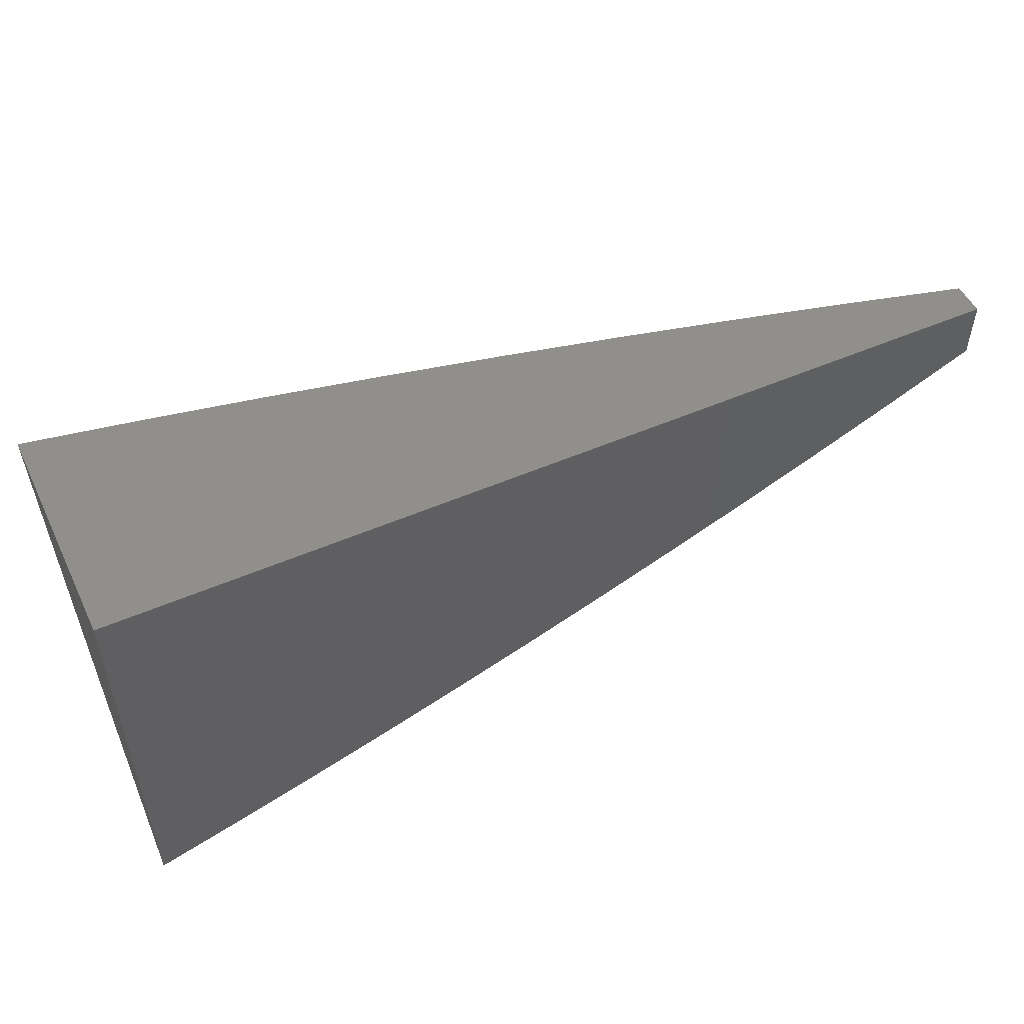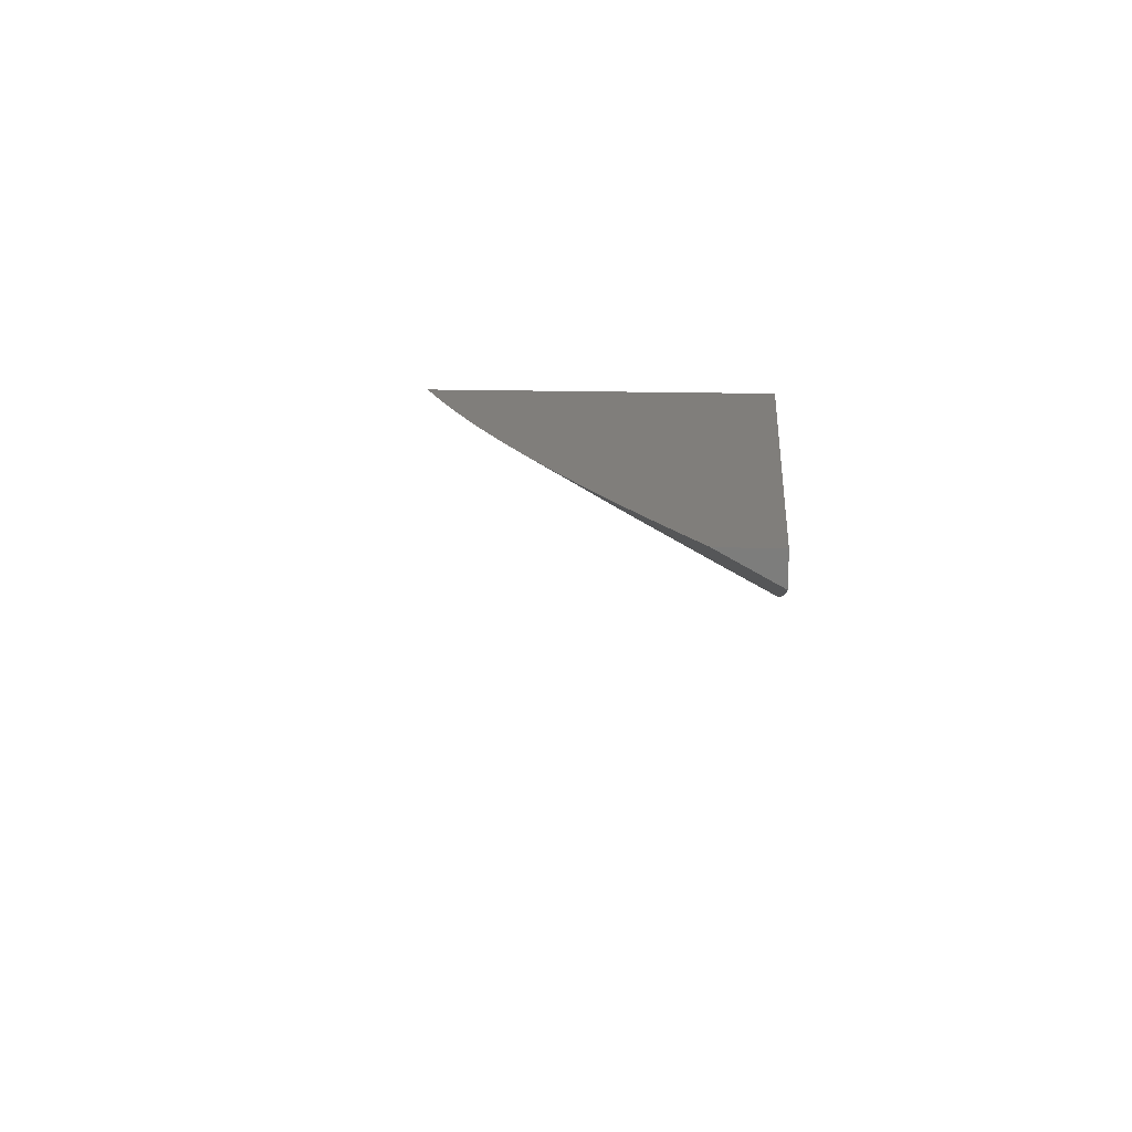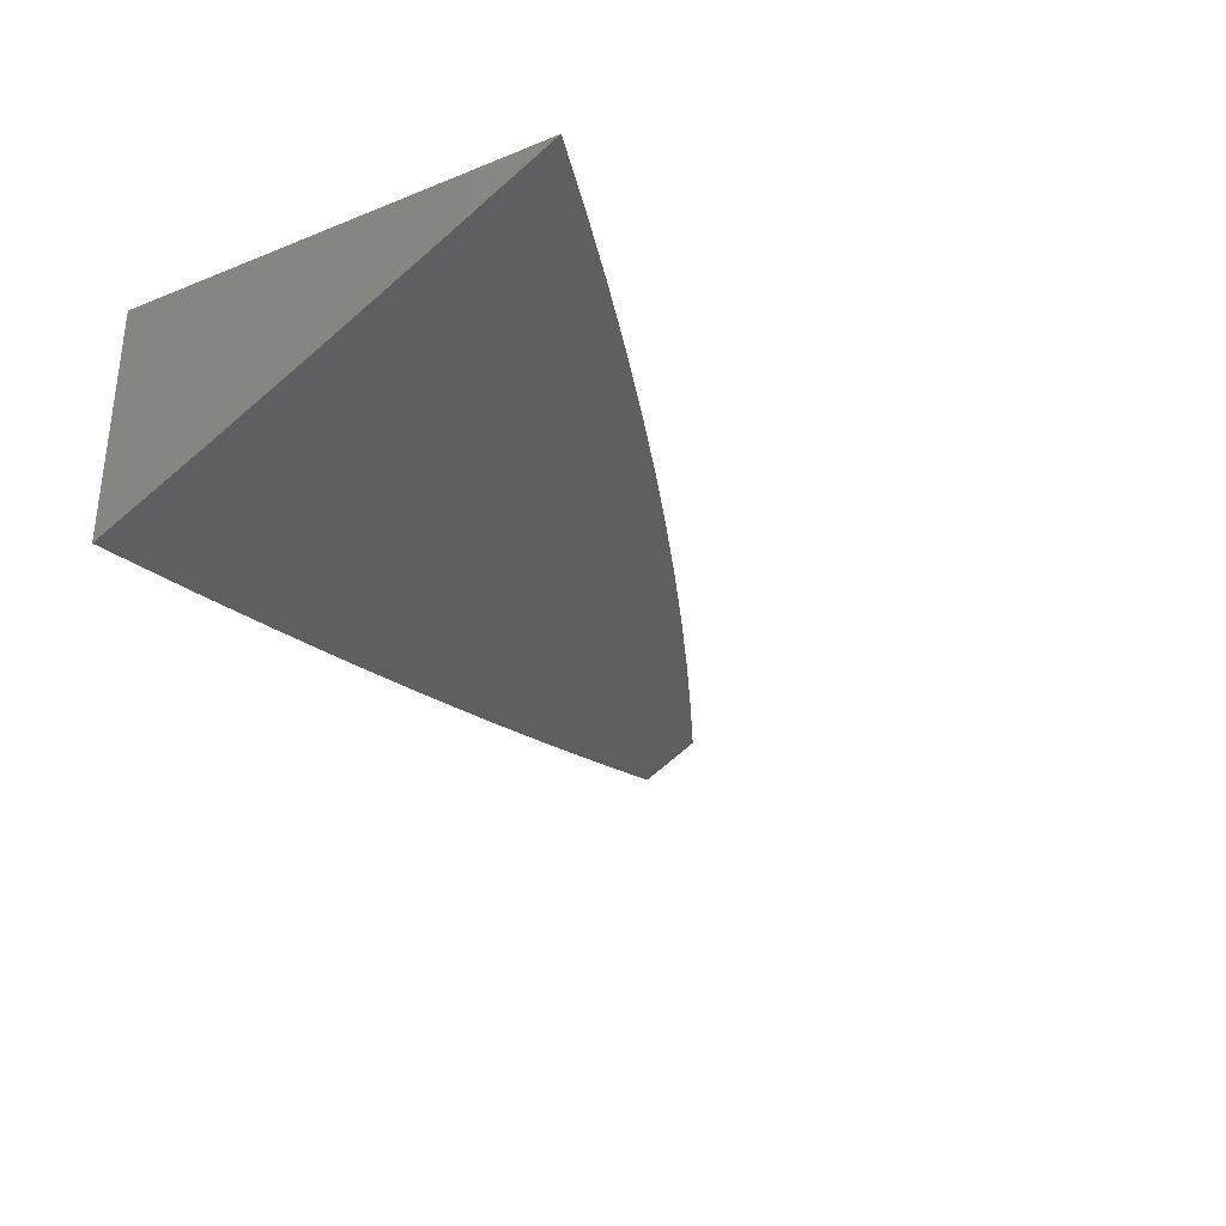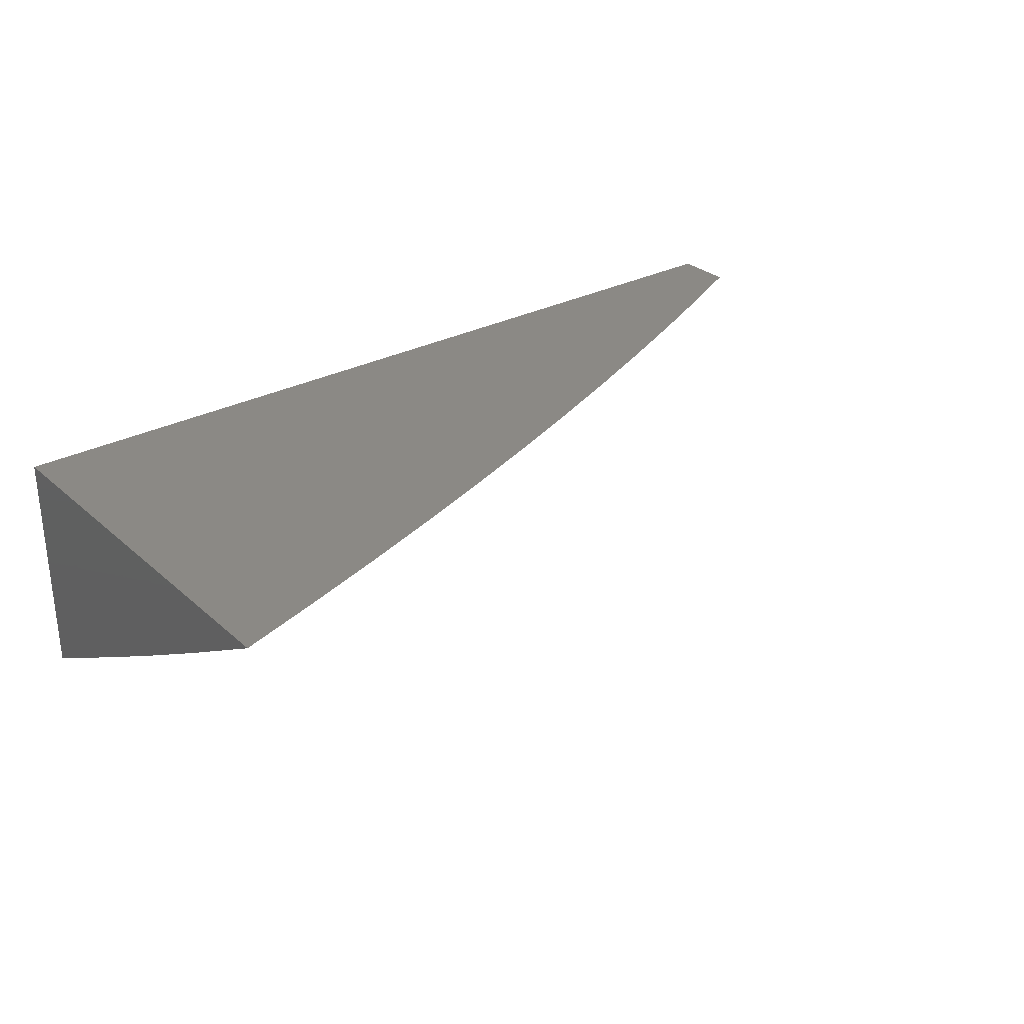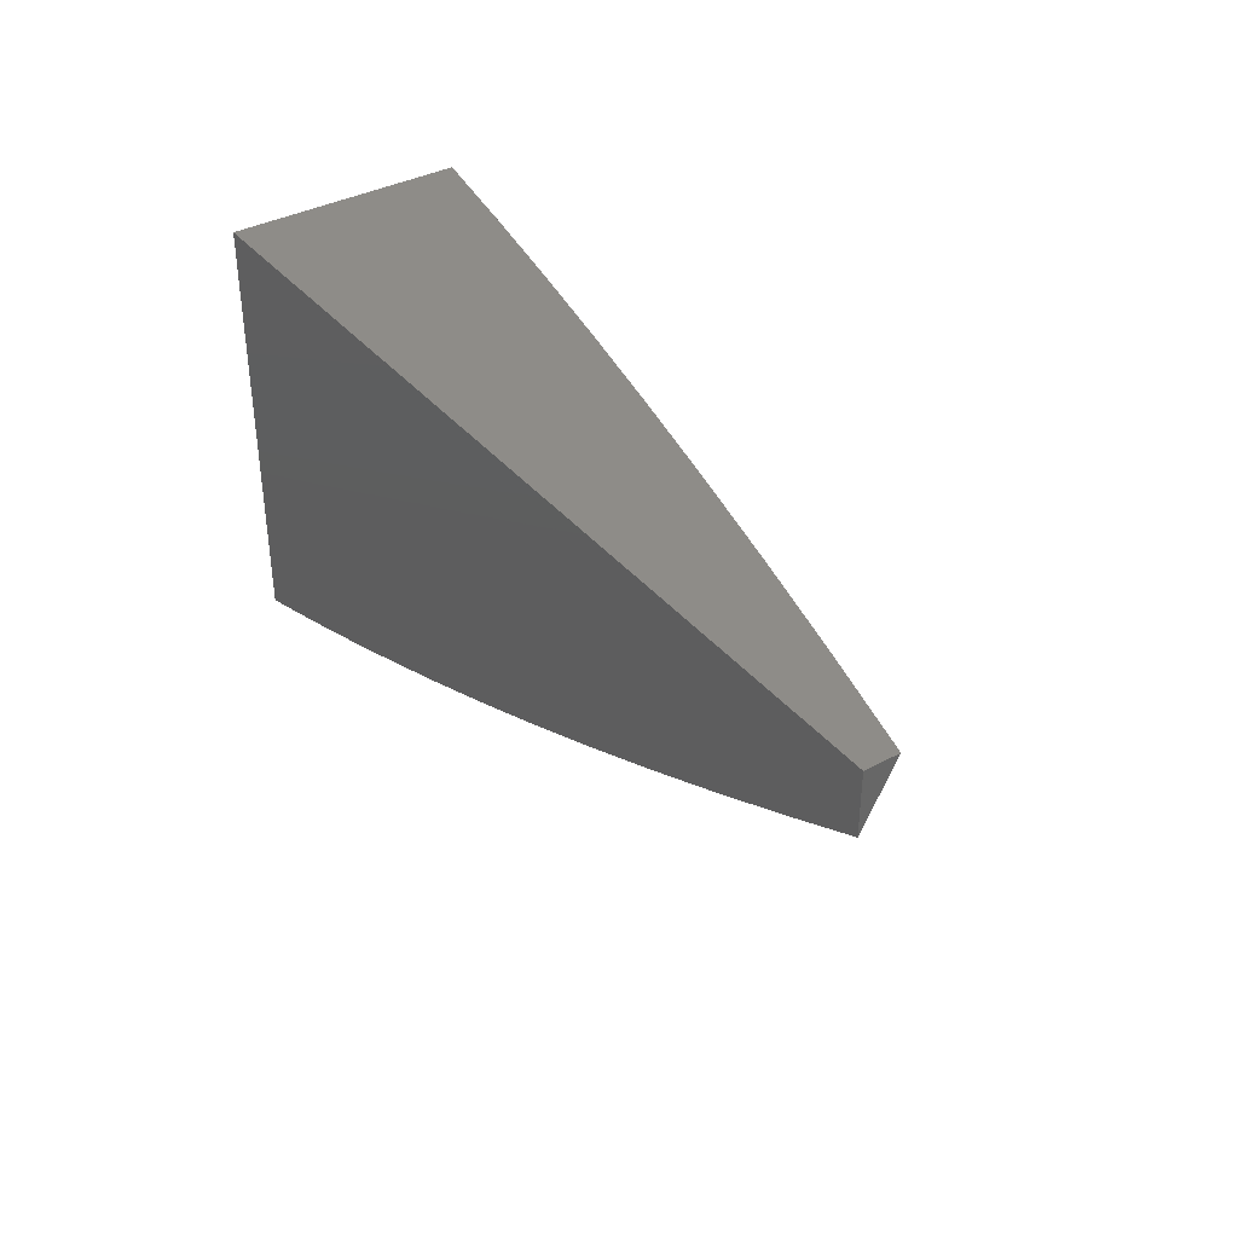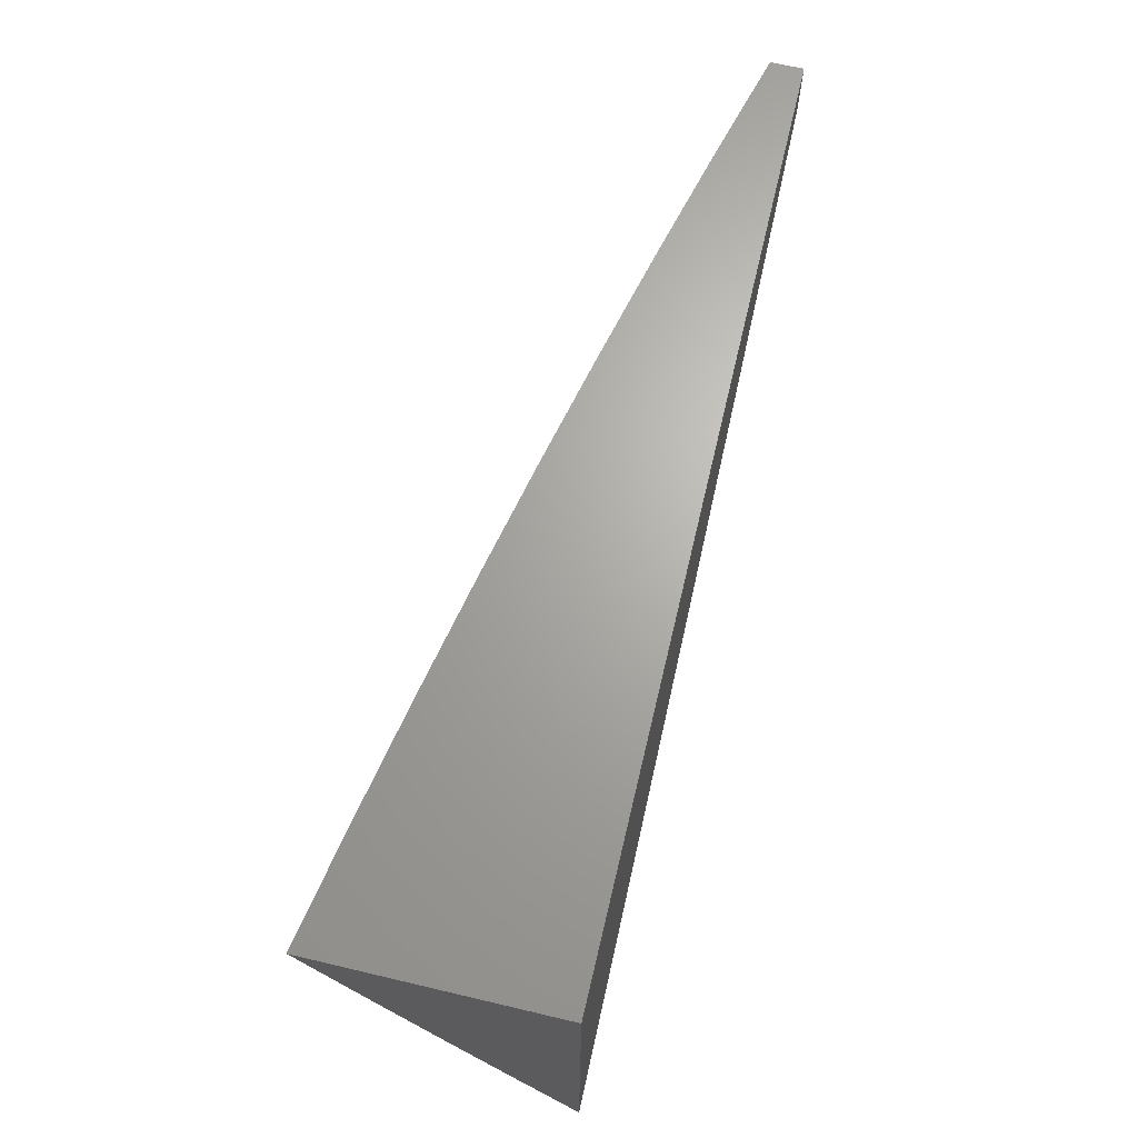
<metadata>
{"format":"stl","ext":"stl","renderer":"f3d","projection":"perspective","resolution":1024,"background":"white","views":[{"elev":51.3,"azim":-25.3,"up":"+Y"},{"elev":12.4,"azim":95.2,"up":"+Z"},{"elev":-31.8,"azim":-60.6,"up":"+Z"},{"elev":29.4,"azim":-38.1,"up":"+Z"},{"elev":37.4,"azim":55.5,"up":"+Y"},{"elev":66.6,"azim":-76.7,"up":"+Y"}]}
</metadata>
<code>
# stl→obj: 56 verts, 108 faces
v 3 -6.065 -11
v 2.912 -6.108 -11
v 3 -6.044 -11.01
v 3 -6.022 -11.02
v 2.876 -6 -11.07
v 3 -6 -11.04
v 2.823 -6.15 -11
v 2.793 -6.043 -11.07
v 2.855 -6.014 -11.07
v 2.752 -6 -11.1
v 2.731 -6.071 -11.07
v 2.627 -6 -11.13
v 2.669 -6.099 -11.07
v 2.607 -6.126 -11.07
v 2.644 -6.229 -11
v 2.544 -6.152 -11.07
v 2.553 -6.267 -11
v 2.481 -6.178 -11.07
v 2.462 -6.303 -11
v 2.417 -6.203 -11.07
v 2.354 -6.227 -11.07
v 2.315 -6.124 -11.13
v 2.252 -6.147 -11.13
v 2.214 -6.043 -11.2
v 2.152 -6.066 -11.2
v 2.126 -6 -11.23
v 2.09 -6.087 -11.2
v 2 -6 -11.26
v 2.028 -6.108 -11.2
v 2 -6.117 -11.2
v 2.063 -6.214 -11.13
v 2 -6.234 -11.13
v 2.097 -6.318 -11.07
v 2.033 -6.339 -11.07
v 2.093 -6.435 -11
v 2 -6.349 -11.07
v 2 -6.465 -11
v 2.734 -6.19 -11
v 2.371 -6.338 -11
v 2.29 -6.251 -11.07
v 2.189 -6.17 -11.13
v 2.279 -6.372 -11
v 2.226 -6.274 -11.07
v 2.126 -6.192 -11.13
v 2.186 -6.404 -11
v 2.162 -6.296 -11.07
v 2.252 -6 -11.21
v 2.276 -6.02 -11.2
v 2.377 -6.1 -11.13
v 2.377 -6 -11.18
v 2.44 -6.075 -11.13
v 2.502 -6 -11.16
v 2.502 -6.05 -11.13
v 2.563 -6.024 -11.13
v 2 -6 -11
v 3 -6 -11
f 1 2 3
f 3 2 4
f 4 2 5
f 4 5 6
f 7 8 2
f 2 8 9
f 2 9 5
f 5 9 8
f 5 8 10
f 10 8 11
f 10 11 12
f 12 11 13
f 12 13 14
f 14 13 15
f 14 15 16
f 16 15 17
f 16 17 18
f 18 17 19
f 18 19 20
f 20 19 21
f 20 21 22
f 22 21 23
f 22 23 24
f 24 23 25
f 24 25 26
f 26 25 27
f 26 27 28
f 28 27 29
f 28 29 30
f 30 29 31
f 30 31 32
f 32 31 33
f 32 33 34
f 34 33 35
f 34 35 36
f 36 35 37
f 8 7 11
f 11 7 38
f 11 38 13
f 13 38 15
f 19 39 21
f 21 39 40
f 21 40 23
f 23 40 41
f 23 41 25
f 25 41 27
f 39 42 40
f 40 42 43
f 40 43 41
f 41 43 44
f 41 44 27
f 27 44 29
f 42 45 43
f 43 45 46
f 43 46 44
f 44 46 31
f 44 31 29
f 46 45 33
f 33 45 35
f 36 32 34
f 26 47 24
f 24 47 48
f 24 48 22
f 22 48 49
f 22 49 20
f 20 49 18
f 47 50 48
f 48 50 49
f 49 50 51
f 51 50 52
f 51 52 53
f 53 52 54
f 53 54 14
f 14 54 12
f 52 12 54
f 51 53 16
f 16 53 14
f 49 51 18
f 18 51 16
f 33 31 46
f 28 30 55
f 55 30 32
f 55 32 36
f 36 37 55
f 37 35 55
f 55 35 45
f 55 45 42
f 42 39 55
f 55 39 19
f 55 19 17
f 17 15 55
f 55 15 38
f 55 38 7
f 7 2 55
f 55 2 56
f 56 2 1
f 6 5 56
f 56 5 55
f 55 5 10
f 55 10 12
f 12 52 55
f 55 52 50
f 55 50 47
f 47 26 55
f 55 26 28
f 1 3 56
f 56 3 4
f 56 4 6

</code>
